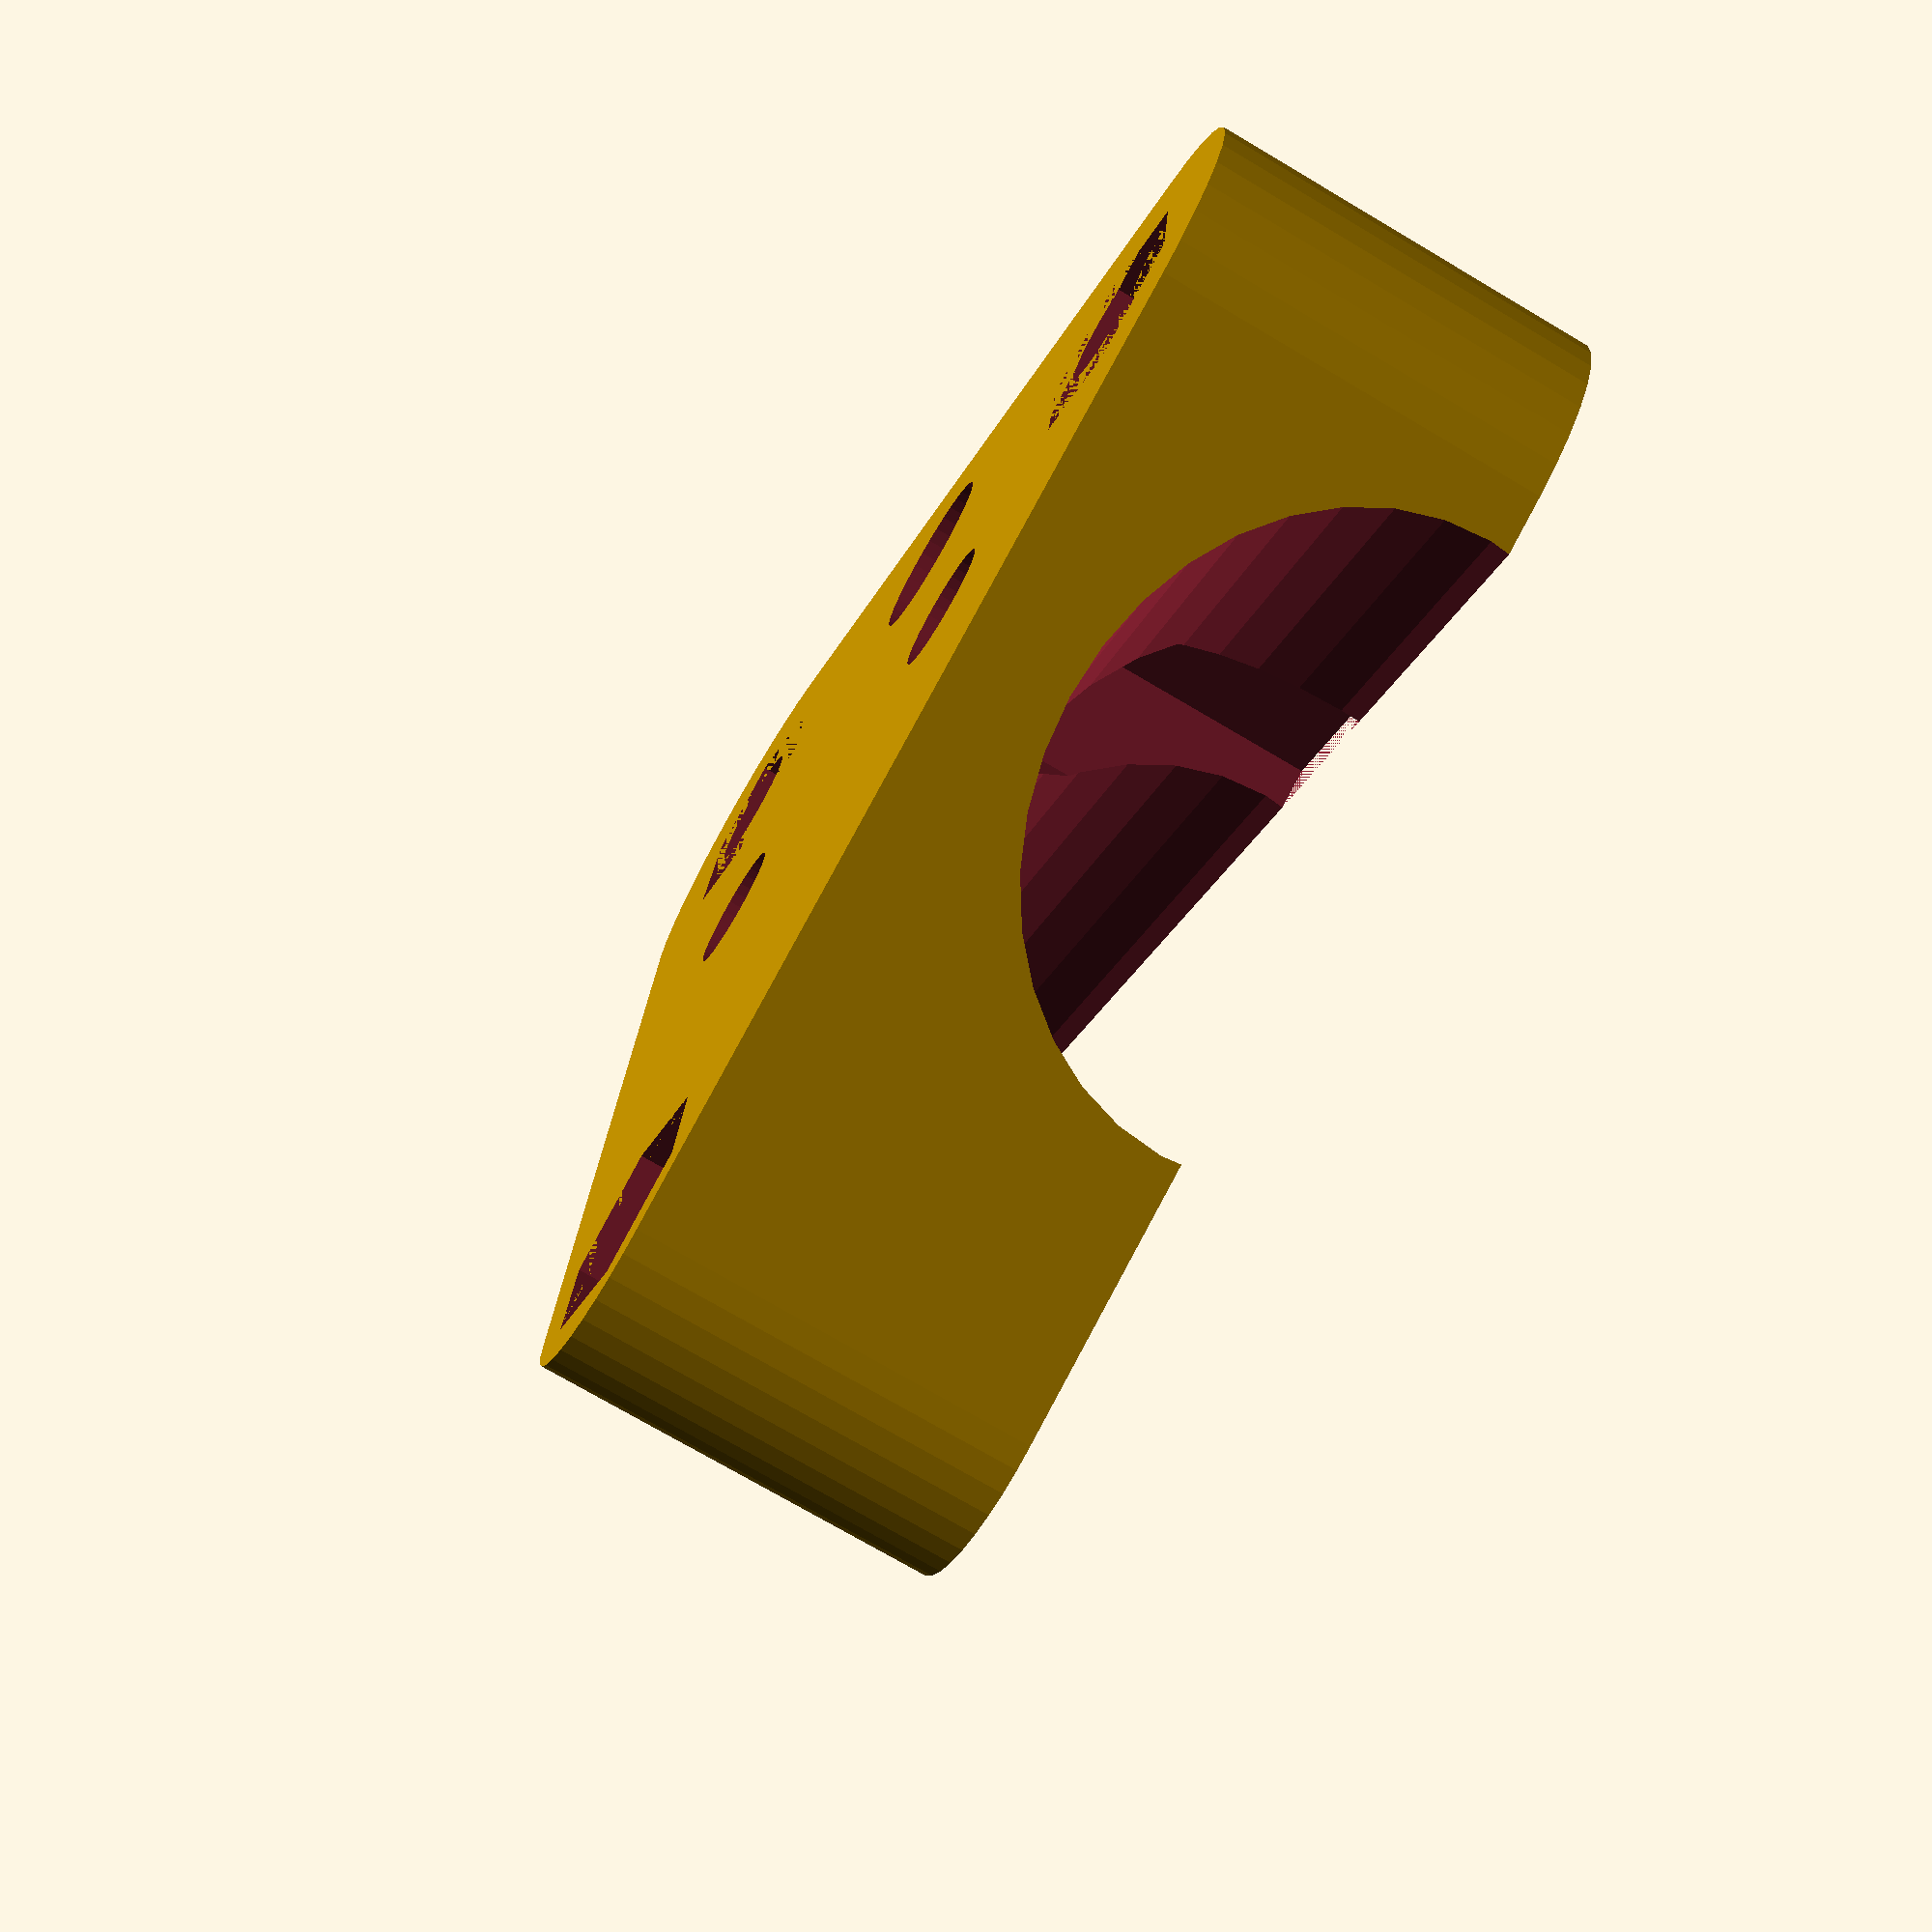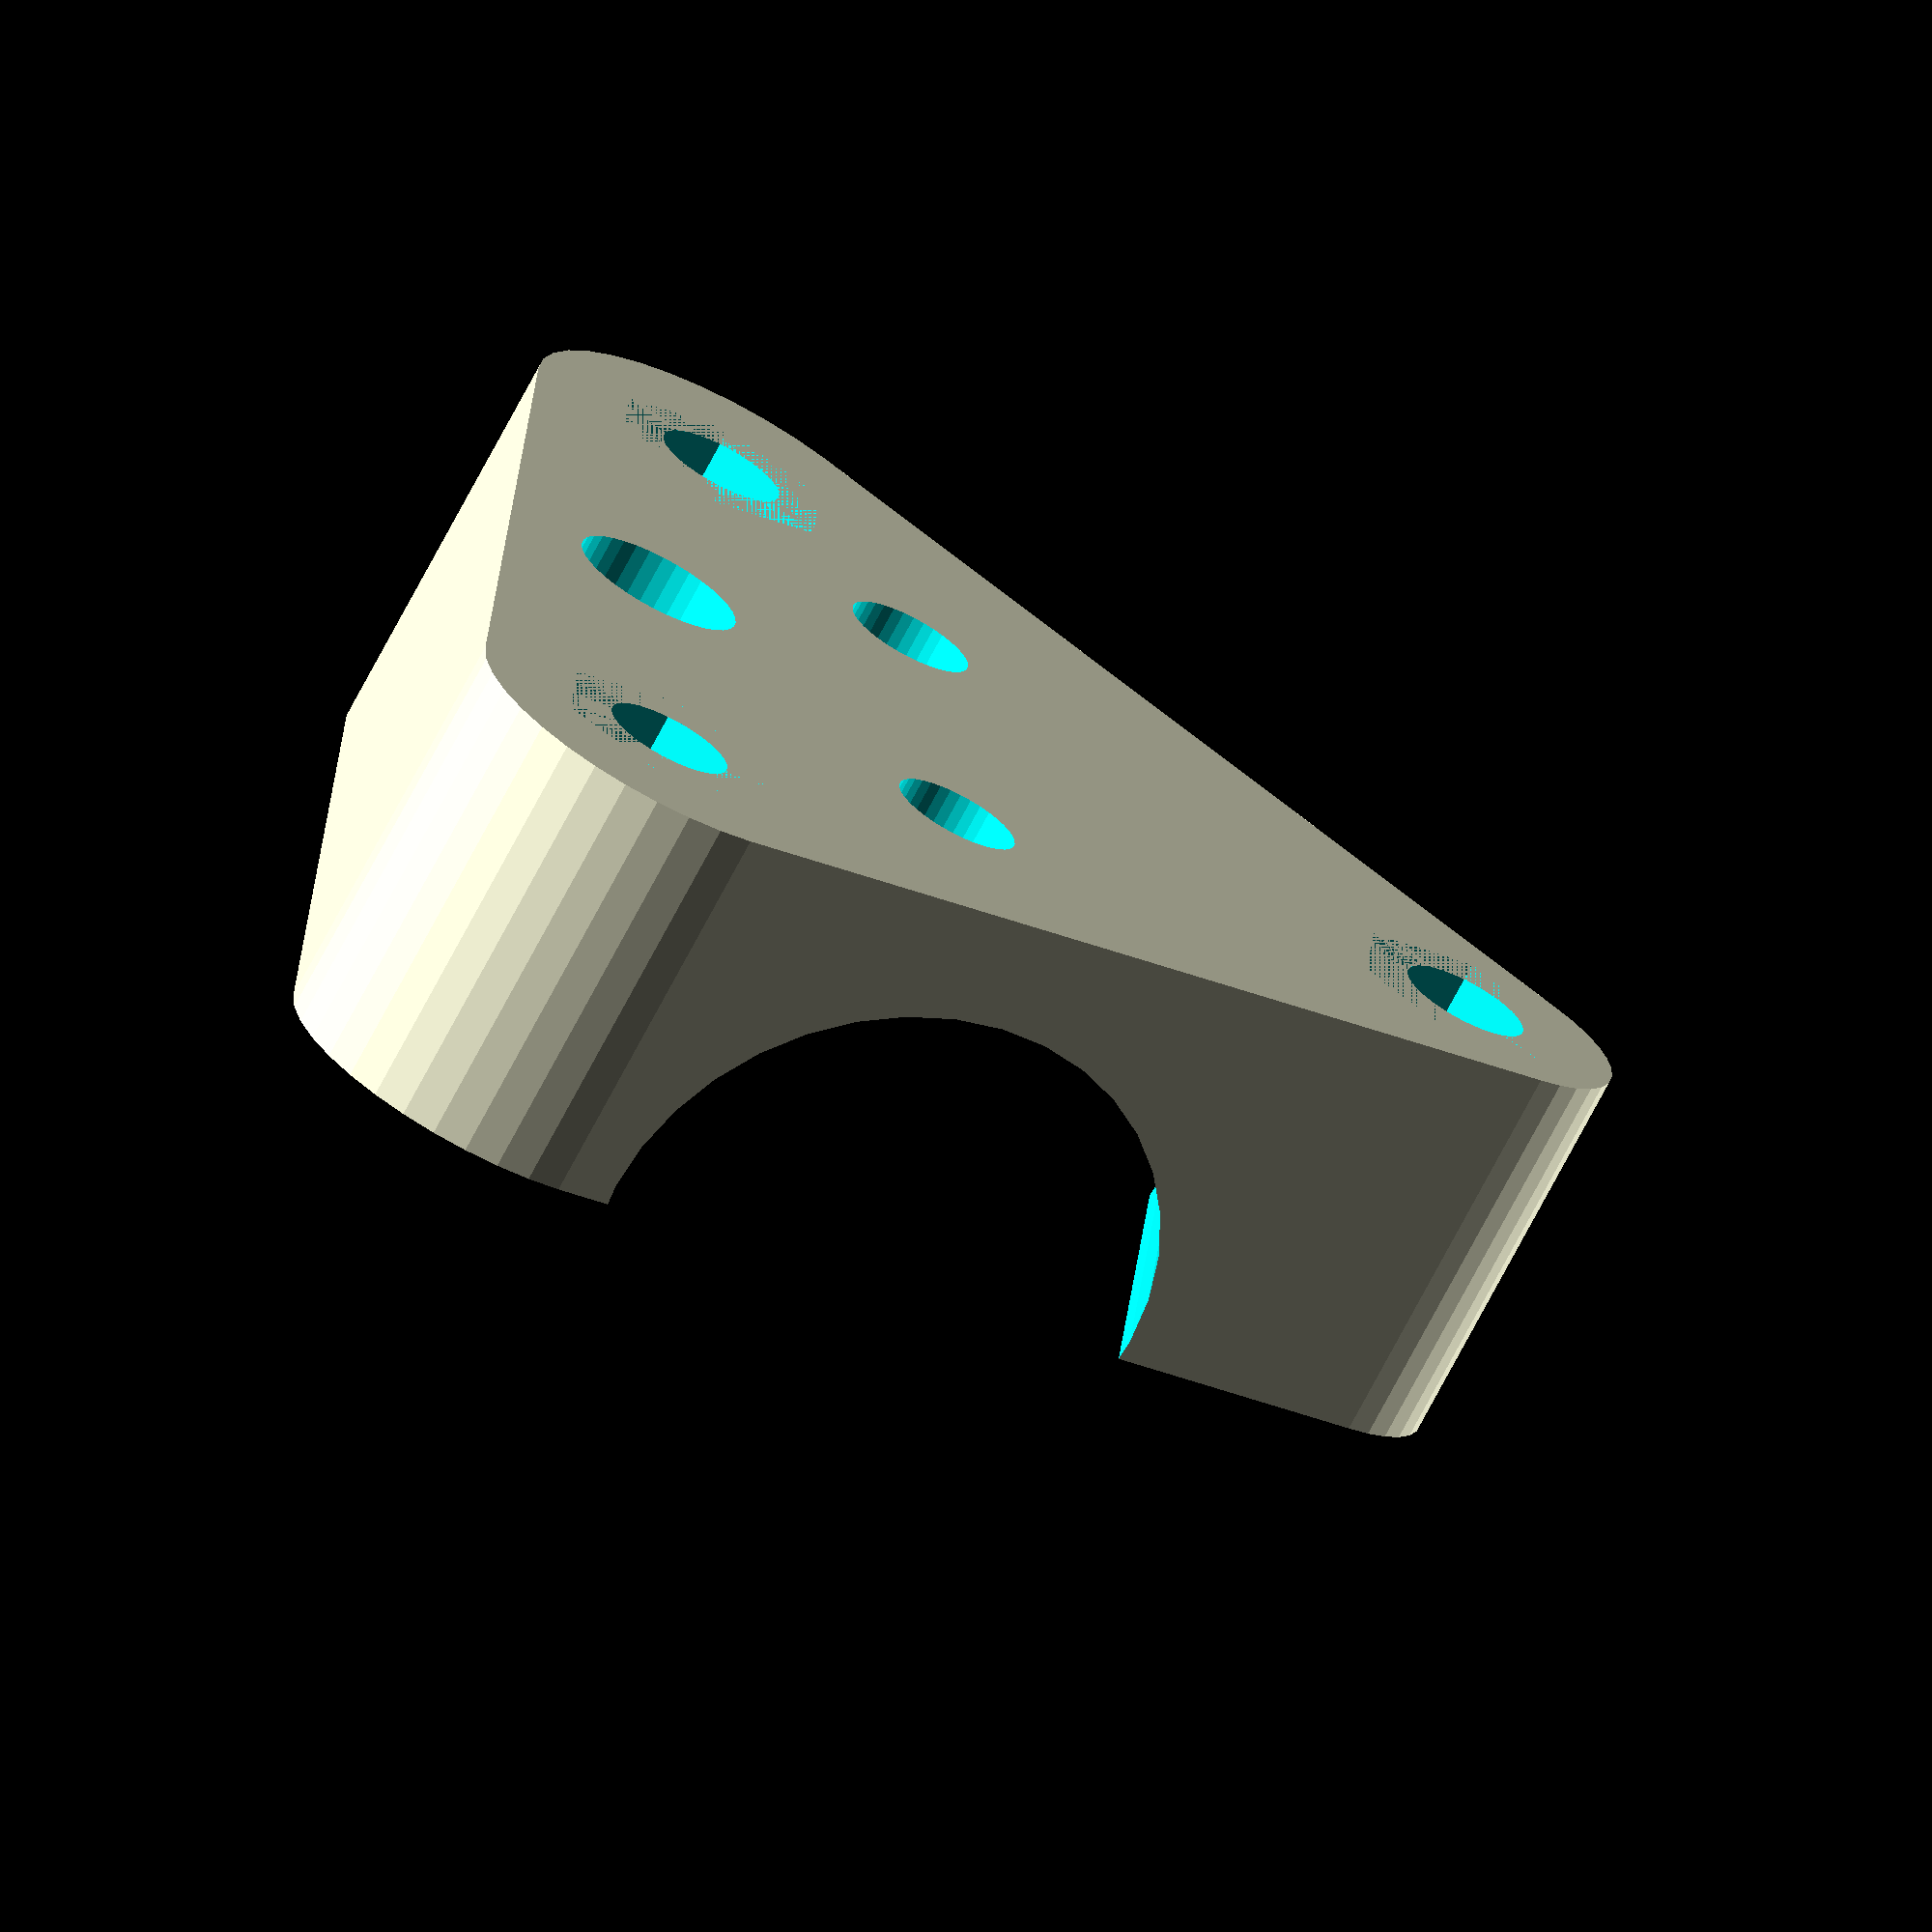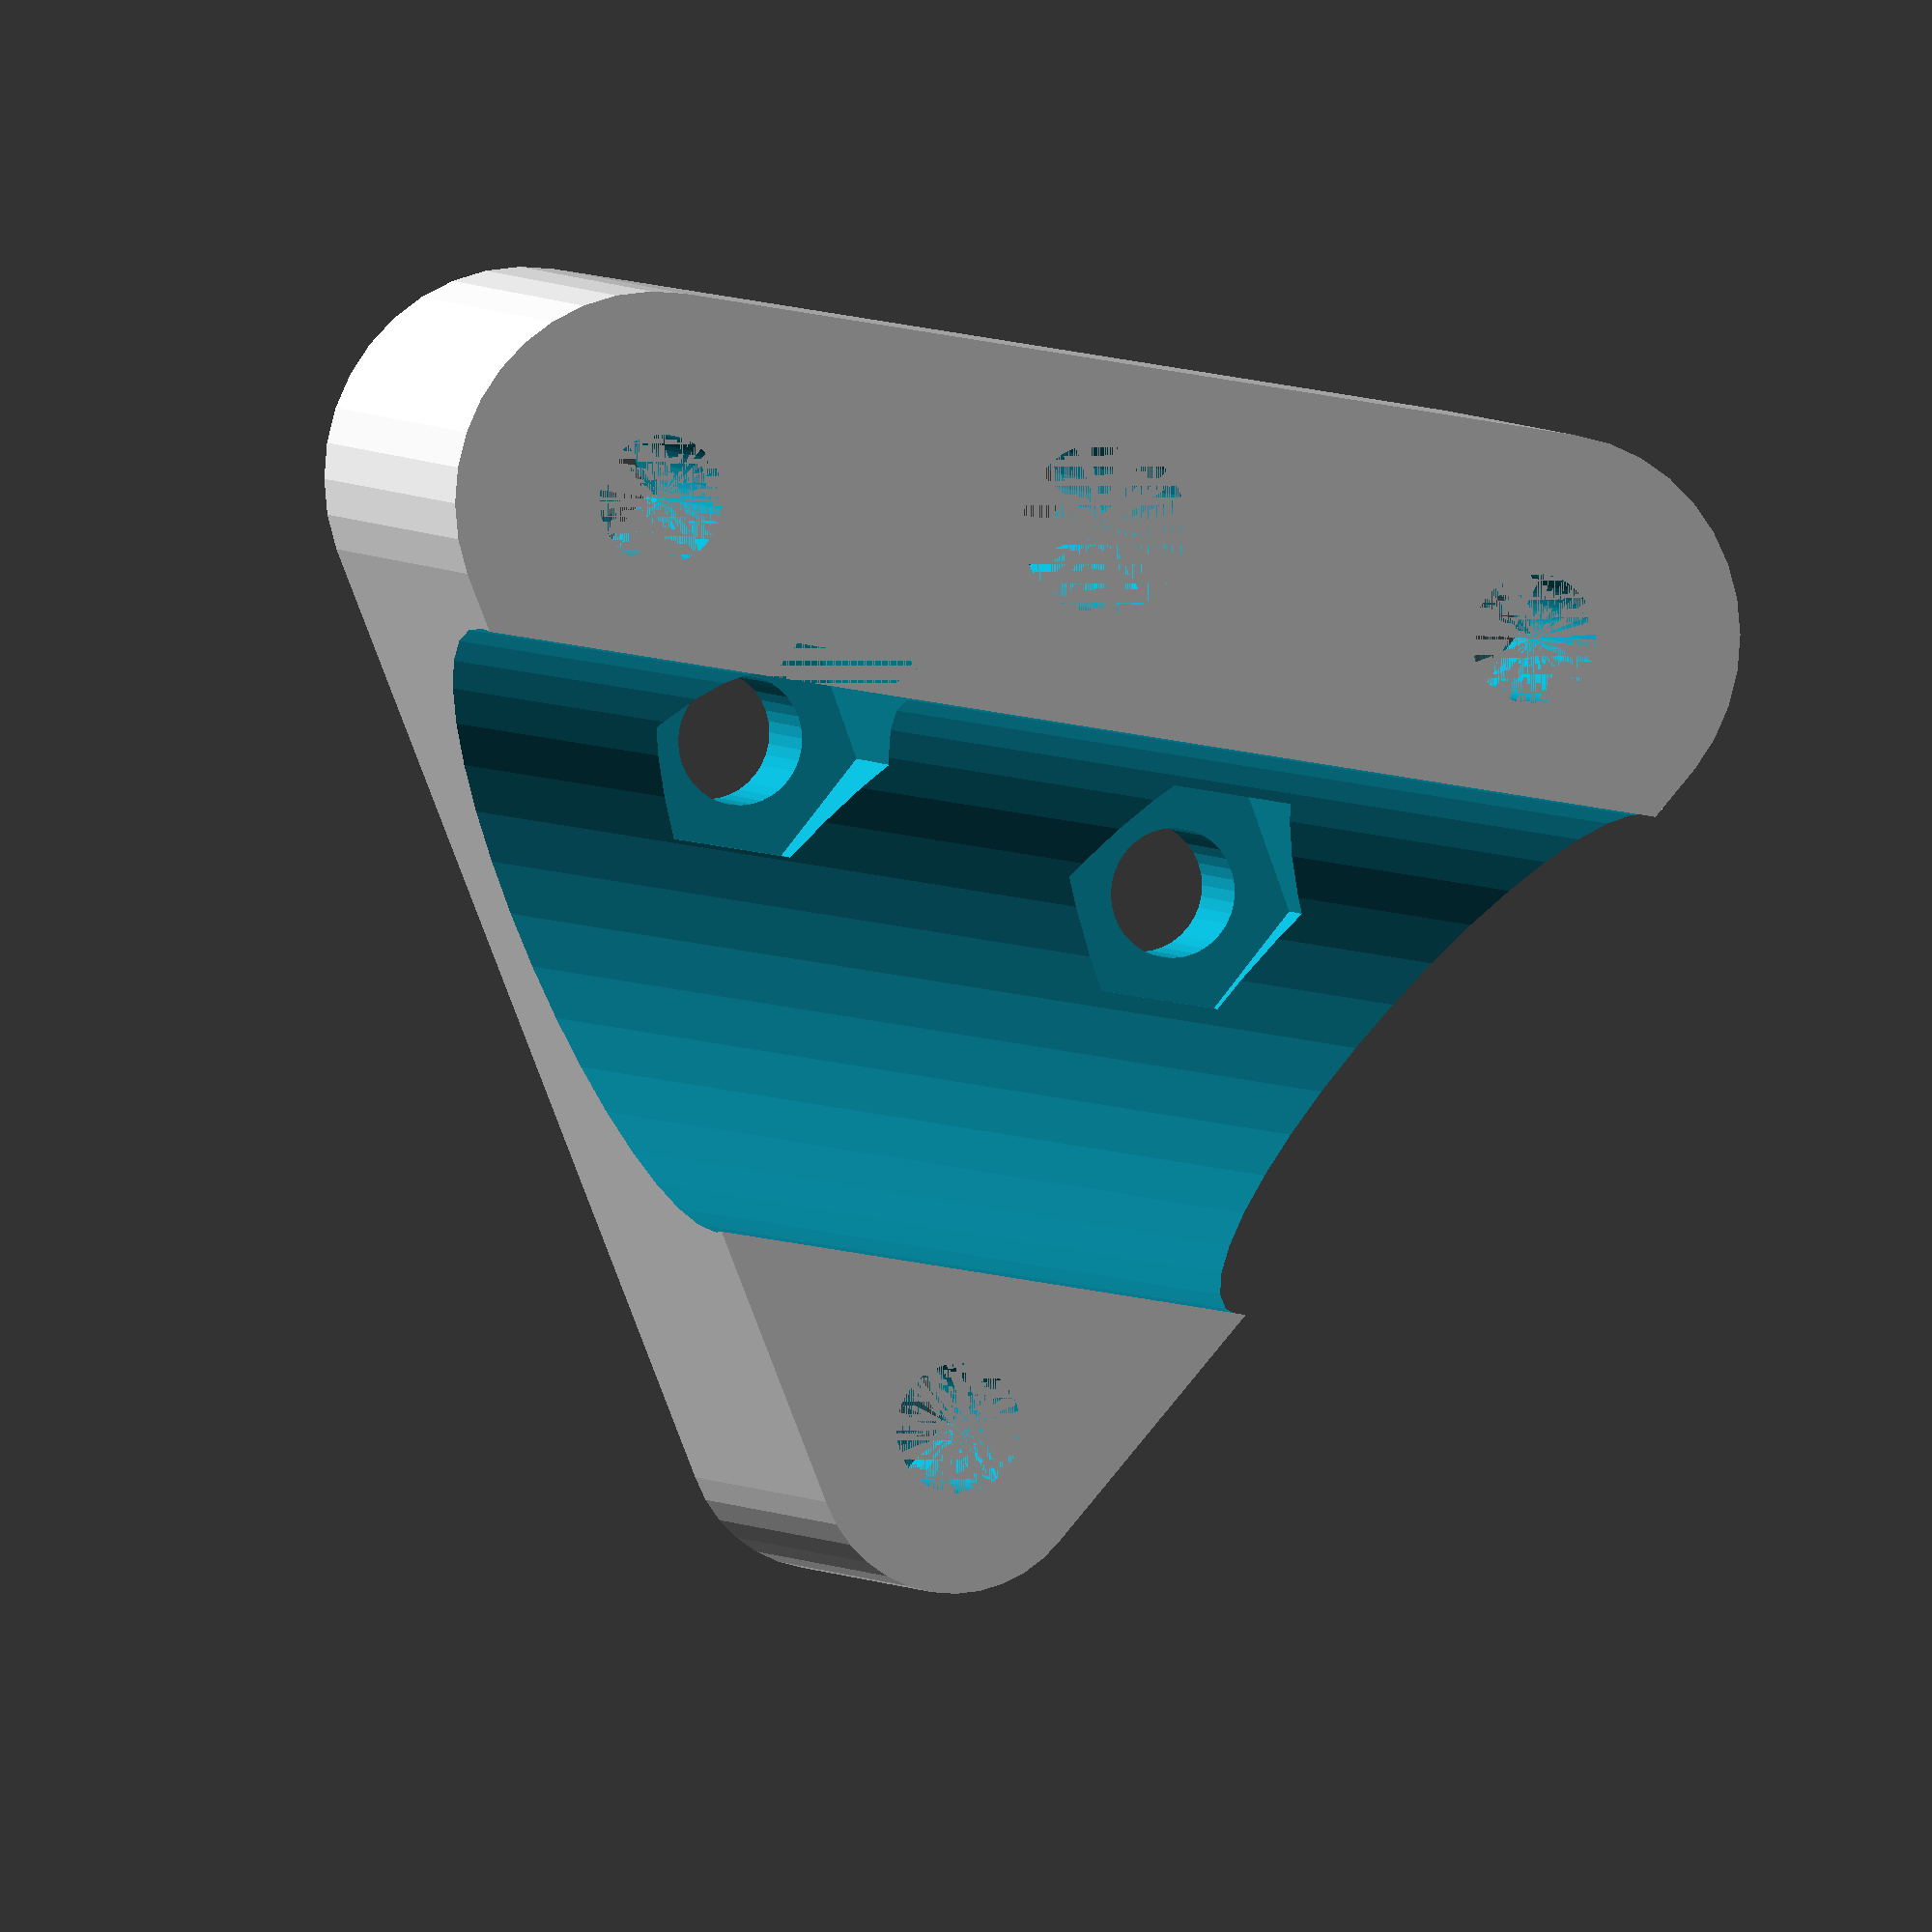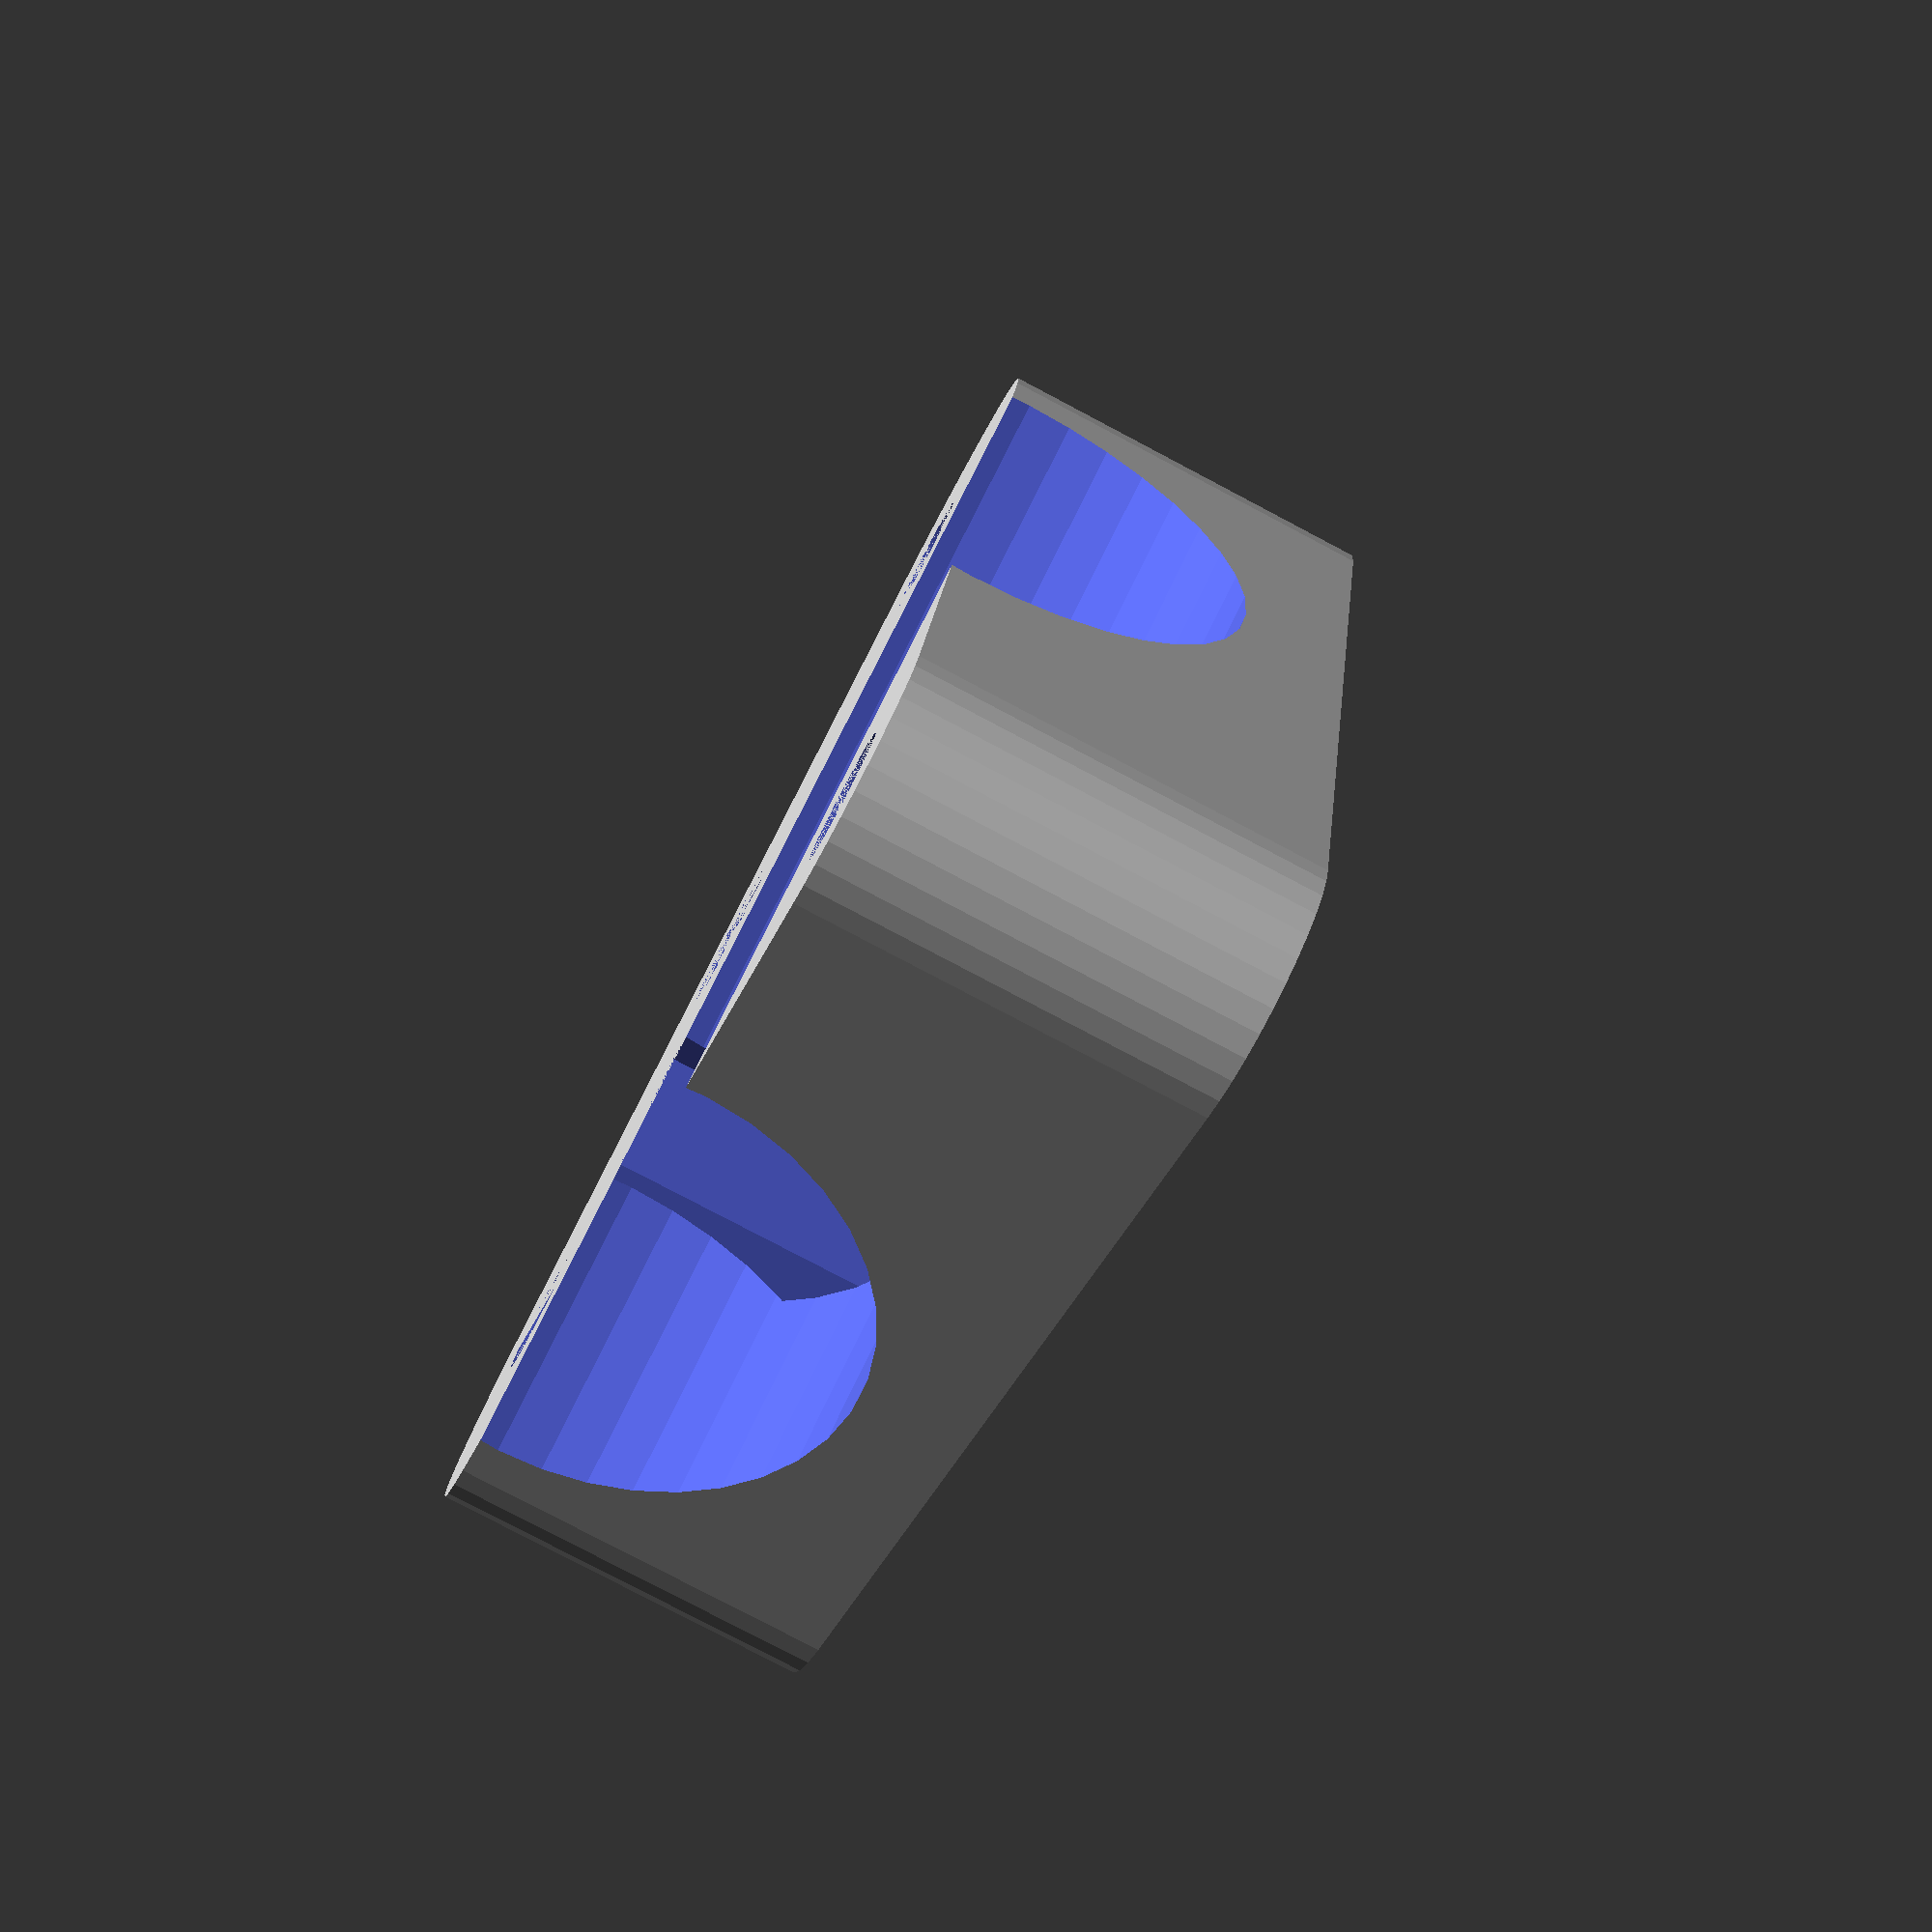
<openscad>
MBOLT=[[3,5.5],[4,7],[5,8],[6.3,12,5]];
//--------Reference
// V Type by Shauki Bagdadi
// Rod Type by Shauki Bagdadi
// update for https://www.youmagine.com/designs/vixqr

// Delta Type by Miguel Sánchez 
// https://www.youmagine.com/designs/variation-for-a-delta-carriage

// Mauro Manco for wheels

//--------Parameters----------------------
M=3;       // use Bolt and nut M3=0 M4=1 M5=2 M6=3 
granty=1;  //type of granty 0=square10x10  1=rod  2=Delta support
Rrod=4.2;  // radius of rod want use for granty
Offset=1;  //increase if not example if set 0.5 move down hole of 0.5mm
//----------------------------------------


difference(){
hull() {
translate([23,0,0])cylinder(h = 20, r=10, $fn=36);
translate([-23,0,0])cylinder(h = 20, r=10, $fn=36);
translate([0,-42-Offset,0])cylinder(h = 20, r=7, $fn=36);
}

rotate([0,90,0])translate([-1,-21,-45])cylinder(h = 80, r=13.5, $fn=36);

//-------Wheels holes
translate([22.5,0,0])cylinder(h = 30, r=MBOLT[M][0]/2, $fn=60);         //Hole
translate([-22.5,0,0])cylinder(h = 30, r=MBOLT[M][0]/2, $fn=60);        //Hole
translate([0,-41-Offset,0])cylinder(h = 30, r=MBOLT[M][0]/2, $fn=60); //Hole

translate([22.5,0,10])cylinder(h = 10, r=MBOLT[M][1]/2, $fn=6);         //Hexagon
translate([-22.5,0,10])cylinder(h = 10, r=MBOLT[M][1]/2, $fn=6);        //Hexagon
translate([0,-41-Offset,10])cylinder(h = 10, r=MBOLT[M][1]/2, $fn=6); //Hexagon

//-------Cord regulator
if (granty!=2){
translate([11.5,-11,0])cylinder(h = 30, r=MBOLT[M][0]/2, $fn=36);     //Hole
translate([11.5,-11,0])cylinder(h = 15, r=MBOLT[M][1]/2, $fn=6);      //Hexagon

translate([-11.5,-15,0])cylinder(h = 30, r=MBOLT[M][0]/2, $fn=36);    //Hole
translate([-11.5,-15,0])cylinder(h = 15, r=MBOLT[M][1]/2, $fn=6);     //Hexagon
}

//-------Granty type

if (granty ==0) // V Type by Shauki Bagdadi
                // update for https://www.youmagine.com/designs/vixqr
{
rotate([0,0,45])translate([2,2,0])cube([10,10,20]);
rotate([0,0,45])translate([3,-6,0])cube([MBOLT[M][1],5,20]);
mirror([1,0,0])rotate([0,0,45])translate([3,-6,0])cube([MBOLT[M][1],5,20]);
rotate([45,90,0])translate([-15,7.5,-15])cylinder(h = 30, r=MBOLT[M][0]/2, $fn=36);
mirror([1,0,0])rotate([45,90,0])translate([-15,7.5,-15])cylinder(h = 30, r=MBOLT[M][0]/2, $fn=36);
}

if (granty ==1) // Rod Type by Shauki Bagdadi
{
translate([0,2,0])cylinder(h = 30, r=Rrod, $fn=36);
}

if (granty ==2) // Delta Type by Miguel Sánchez 
                //https://www.youmagine.com/designs/variation-for-a-delta-carriage
{
for(x=[-8,8]) for(y=[-10,10]) translate([x,y,0])
translate([0,-20.5,0]) {
	cylinder(h = 30, r=MBOLT[0][0]/2, $fn=36); 
//	cylinder(h = 12, r=MBOLT[0][1]/2, $fn=6);     //Hexagon
	}
}}

</openscad>
<views>
elev=253.5 azim=217.5 roll=120.6 proj=p view=wireframe
elev=251.3 azim=93.6 roll=207.6 proj=o view=solid
elev=176.4 azim=170.3 roll=18.4 proj=o view=solid
elev=79.9 azim=19.7 roll=242.2 proj=p view=solid
</views>
